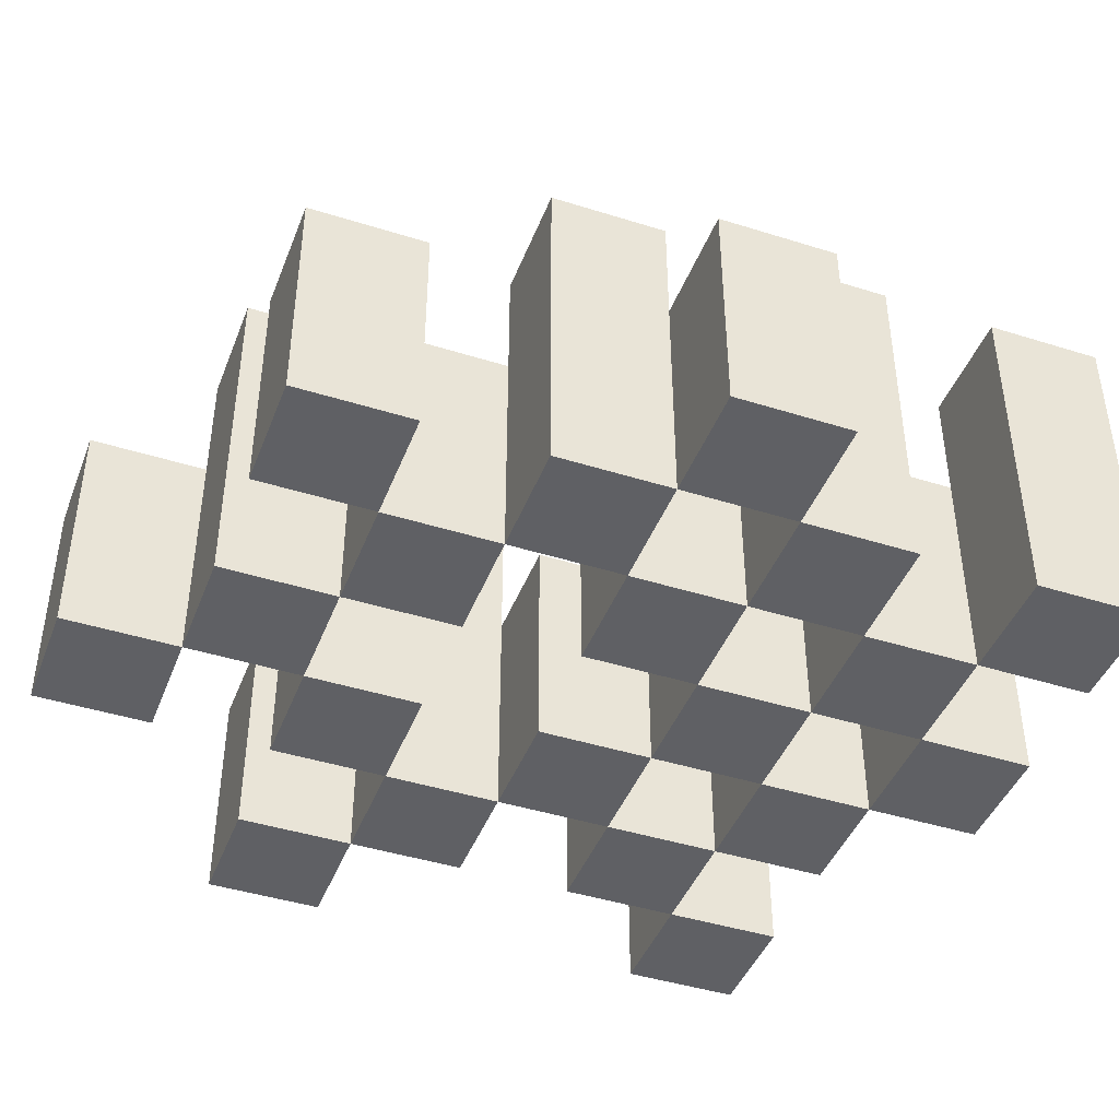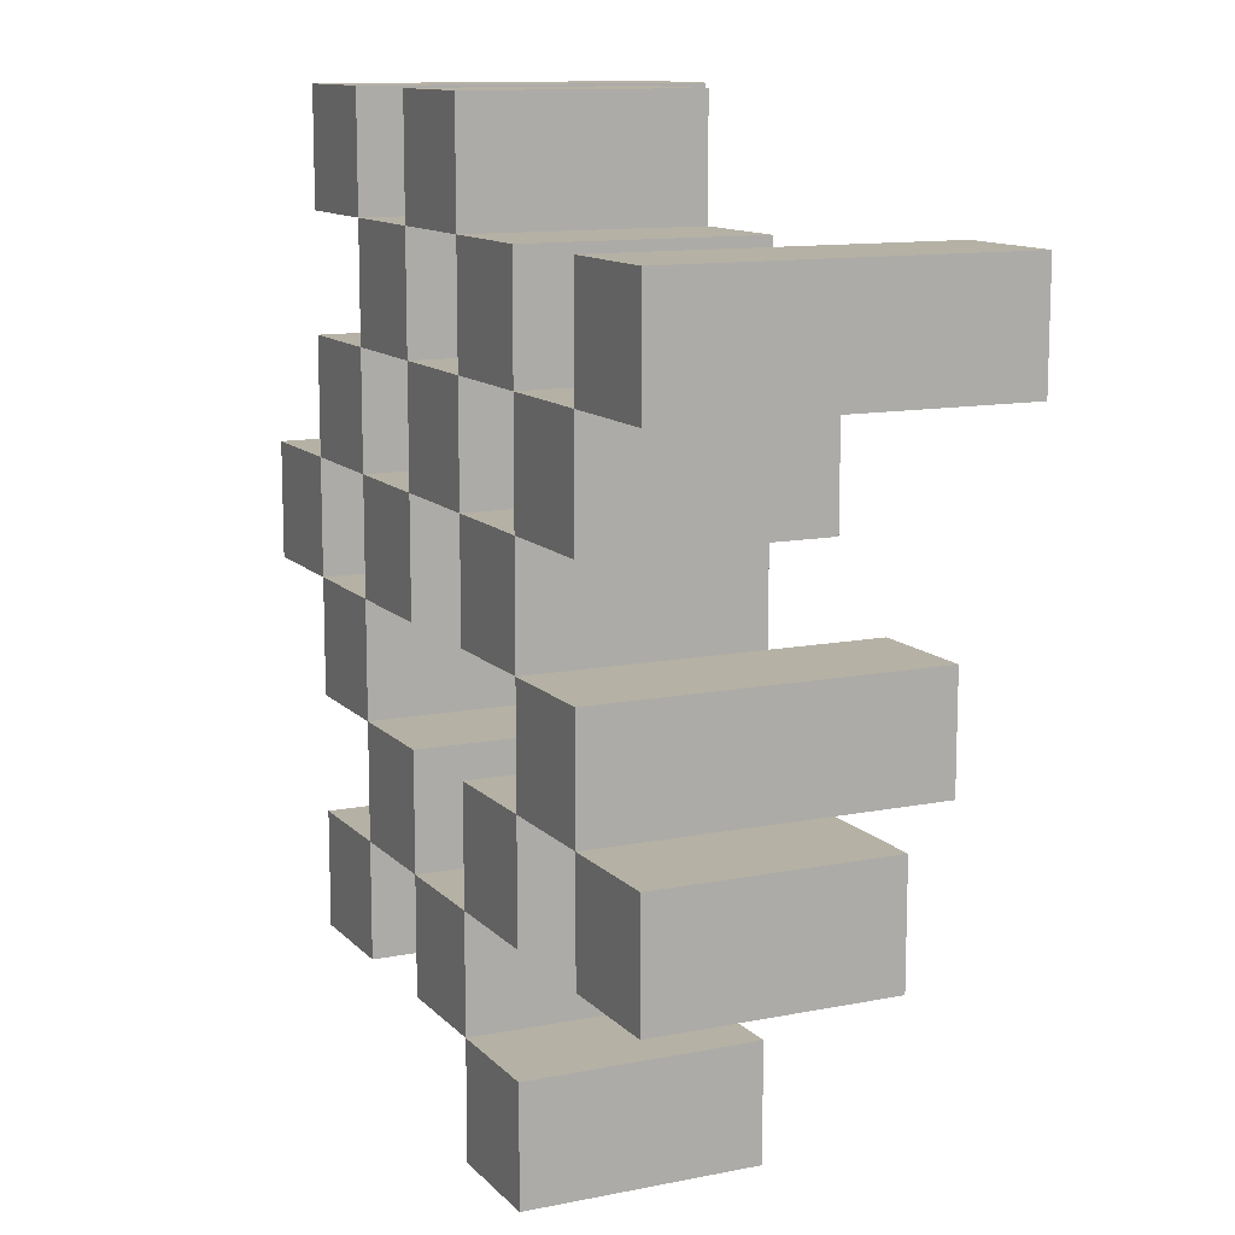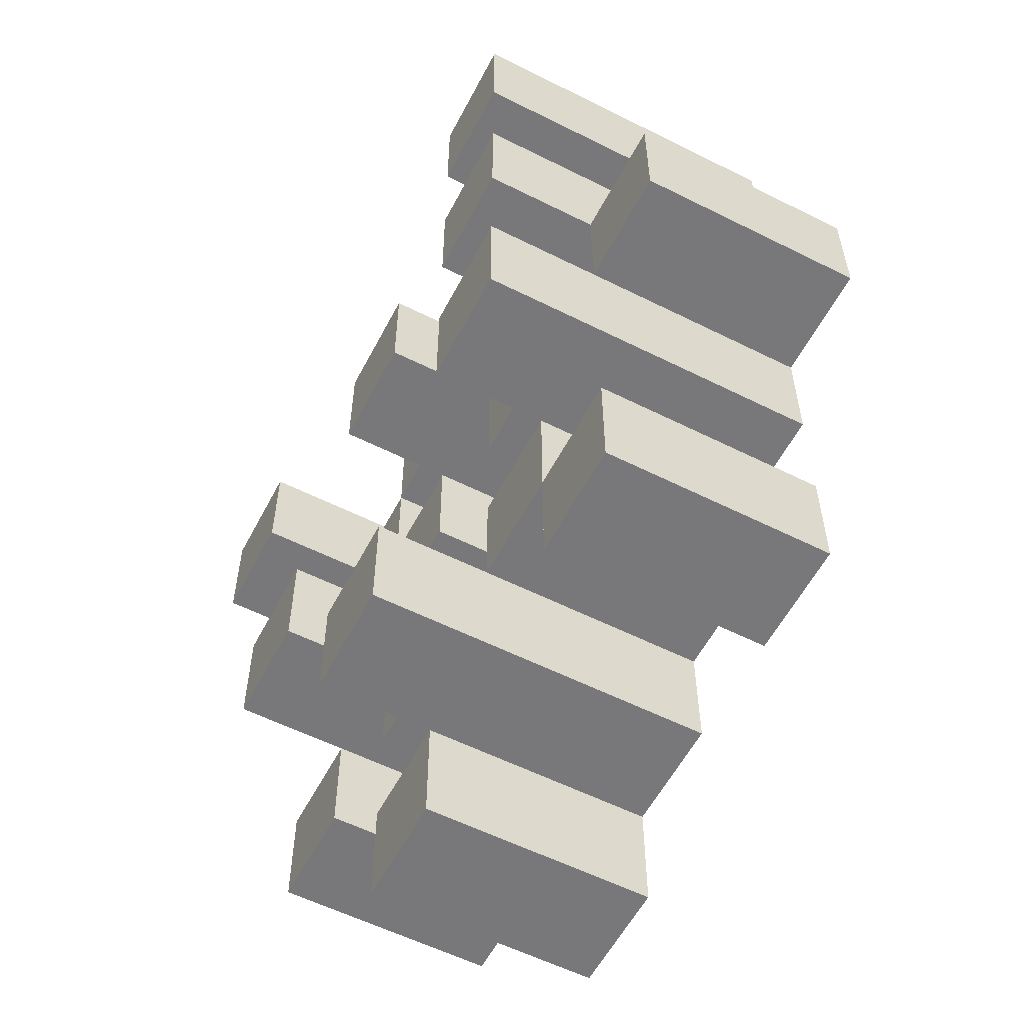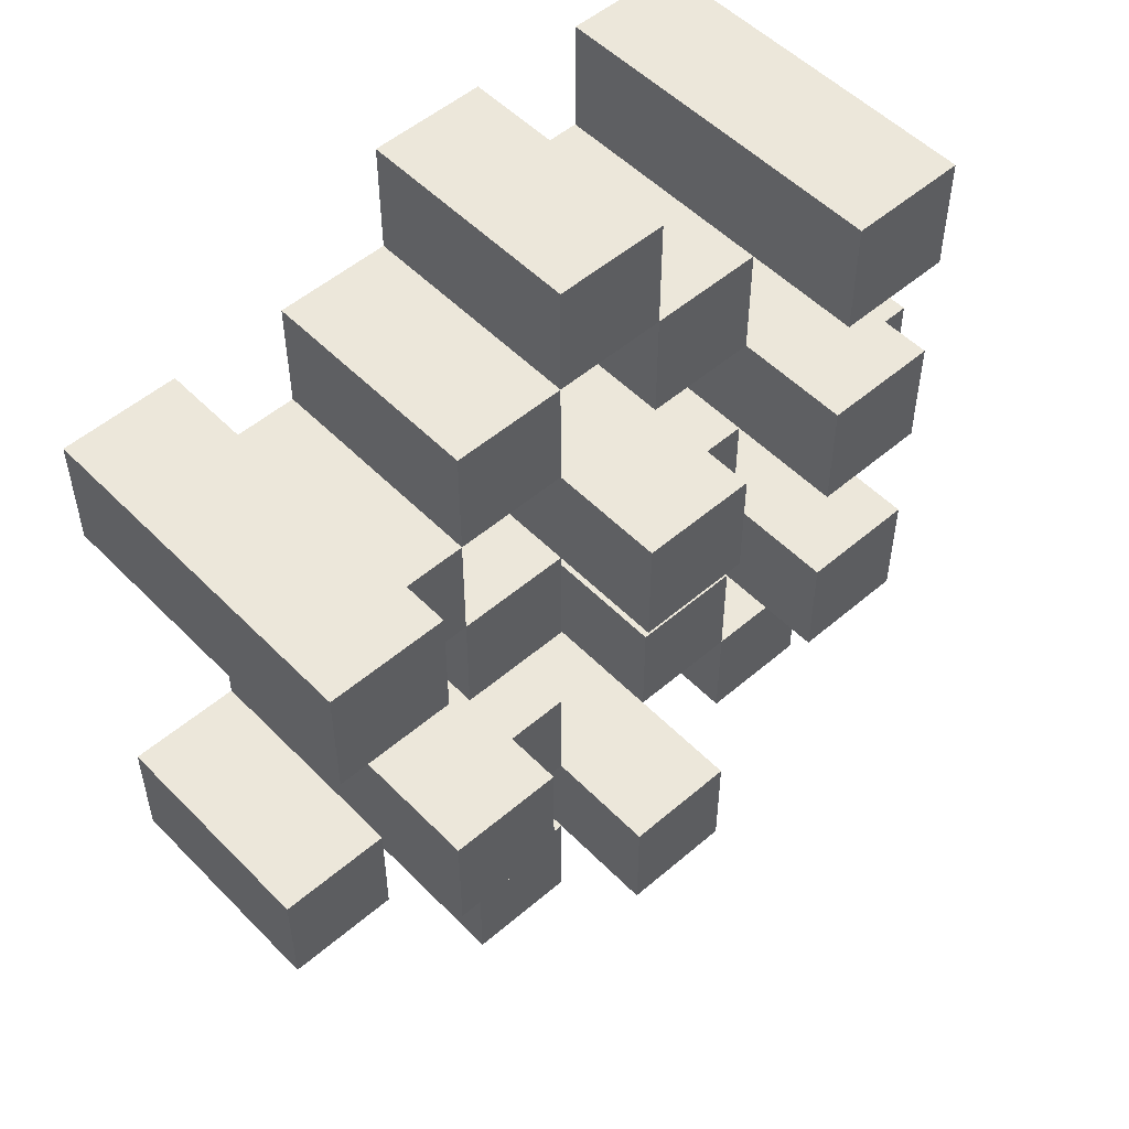
<metadata>
{"format":"obj","ext":"obj","renderer":"f3d","projection":"perspective","resolution":1024,"background":"white","views":[{"elev":-43.4,"azim":-110.4,"up":"+Y"},{"elev":11.9,"azim":64.6,"up":"+Z"},{"elev":-57.5,"azim":-117.5,"up":"+Z"},{"elev":52.3,"azim":137.3,"up":"+Z"}]}
</metadata>
<code>
o
v 22.8 0.9 -8.8
v 22.7 0.9 -8.8
v 22.6 0.9 -8.8
v 22.5 0.9 -8.8
v 22.8 1.1 -8.8
v 22.7 1.1 -8.8
v 22.6 1.2 -8.8
v 22.5 1.2 -8.8
v 23.1 0.9 -8.9
v 23 0.9 -8.9
v 22.9 0.9 -8.9
v 22.8 0.9 -8.9
v 22.7 0.9 -8.9
v 22.6 0.9 -8.9
v 22.9 1.1 -8.9
v 22.8 1.1 -8.9
v 22.7 1.1 -8.9
v 22.6 1.1 -8.9
v 23.1 1.2 -8.9
v 23 1.2 -8.9
v 23 0.9 -9
v 22.9 0.9 -9
v 22.8 0.9 -9
v 22.7 0.9 -9
v 22.6 0.9 -9
v 22.5 0.9 -9
v 23 1.1 -9
v 22.9 1.1 -9
v 22.8 1.1 -9
v 22.7 1.1 -9
v 22.6 1.1 -9
v 22.8 1.2 -9
v 22.7 1.2 -9
v 22.6 1.2 -9
v 22.5 1.2 -9
v 22.9 0.9 -9.1
v 22.8 0.9 -9.1
v 22.7 0.9 -9.1
v 22.6 0.9 -9.1
v 22.5 0.9 -9.1
v 22.4 0.9 -9.1
v 22.9 1.1 -9.1
v 22.8 1.1 -9.1
v 22.7 1.1 -9.1
v 22.6 1.1 -9.1
v 22.5 1.1 -9.1
v 22.4 1.1 -9.1
v 23 0.9 -9.2
v 22.9 0.9 -9.2
v 22.6 0.9 -9.2
v 22.5 0.9 -9.2
v 22.9 1.1 -9.2
v 22.6 1.1 -9.2
v 22.5 1.1 -9.2
v 23 1.2 -9.2
v 22.9 1.2 -9.2
v 22.6 1.2 -9.2
v 22.5 1.2 -9.2
v 23.1 0.9 -9.3
v 23 0.9 -9.3
v 22.9 0.9 -9.3
v 22.8 0.9 -9.3
v 22.7 0.9 -9.3
v 22.6 0.9 -9.3
v 23.1 1.1 -9.3
v 23 1.1 -9.3
v 22.9 1.1 -9.3
v 22.8 1.1 -9.3
v 22.7 1.1 -9.3
v 22.6 1.1 -9.3
v 22.8 0.9 -9.4
v 22.7 0.9 -9.4
v 22.6 0.9 -9.4
v 22.5 0.9 -9.4
v 22.8 1.1 -9.4
v 22.7 1.1 -9.4
v 22.6 1.1 -9.4
v 22.5 1.1 -9.4
v 22.8 1.2 -9.4
v 22.7 1.2 -9.4
v 22.9 0.9 -9.5
v 22.8 0.9 -9.5
v 22.9 1.1 -9.5
v 22.8 1.1 -9.5
v 22.8 0.9 -8.9
v 22.7 0.9 -8.9
v 22.6 0.9 -8.9
v 22.5 0.9 -8.9
v 22.8 1.1 -8.9
v 22.7 1.1 -8.9
v 22.6 1.1 -8.9
v 22.6 1.2 -8.9
v 22.5 1.2 -8.9
v 23.1 0.9 -9
v 23 0.9 -9
v 22.9 0.9 -9
v 22.8 0.9 -9
v 22.7 0.9 -9
v 22.6 0.9 -9
v 23 1.1 -9
v 22.9 1.1 -9
v 22.8 1.1 -9
v 22.7 1.1 -9
v 22.6 1.1 -9
v 23.1 1.2 -9
v 23 1.2 -9
v 23 0.9 -9.1
v 22.9 0.9 -9.1
v 22.8 0.9 -9.1
v 22.7 0.9 -9.1
v 22.6 0.9 -9.1
v 22.5 0.9 -9.1
v 23 1.1 -9.1
v 22.9 1.1 -9.1
v 22.8 1.1 -9.1
v 22.7 1.1 -9.1
v 22.6 1.1 -9.1
v 22.5 1.1 -9.1
v 22.8 1.2 -9.1
v 22.7 1.2 -9.1
v 22.6 1.2 -9.1
v 22.5 1.2 -9.1
v 22.9 0.9 -9.2
v 22.8 0.9 -9.2
v 22.7 0.9 -9.2
v 22.6 0.9 -9.2
v 22.5 0.9 -9.2
v 22.4 0.9 -9.2
v 22.9 1.1 -9.2
v 22.8 1.1 -9.2
v 22.7 1.1 -9.2
v 22.6 1.1 -9.2
v 22.5 1.1 -9.2
v 22.4 1.1 -9.2
v 23 0.9 -9.3
v 22.9 0.9 -9.3
v 22.6 0.9 -9.3
v 22.5 0.9 -9.3
v 23 1.1 -9.3
v 22.9 1.1 -9.3
v 22.6 1.1 -9.3
v 23 1.2 -9.3
v 22.9 1.2 -9.3
v 22.6 1.2 -9.3
v 22.5 1.2 -9.3
v 23.1 0.9 -9.4
v 23 0.9 -9.4
v 22.9 0.9 -9.4
v 22.8 0.9 -9.4
v 22.7 0.9 -9.4
v 22.6 0.9 -9.4
v 23.1 1.1 -9.4
v 23 1.1 -9.4
v 22.9 1.1 -9.4
v 22.8 1.1 -9.4
v 22.7 1.1 -9.4
v 22.6 1.1 -9.4
v 22.8 0.9 -9.5
v 22.7 0.9 -9.5
v 22.6 0.9 -9.5
v 22.5 0.9 -9.5
v 22.8 1.1 -9.5
v 22.6 1.1 -9.5
v 22.5 1.1 -9.5
v 22.8 1.2 -9.5
v 22.7 1.2 -9.5
v 22.9 0.9 -9.6
v 22.8 0.9 -9.6
v 22.9 1.1 -9.6
v 22.8 1.1 -9.6
v 23.1 0.9 -8.9
v 23.1 1.2 -8.9
v 23.1 0.9 -9
v 23.1 1.2 -9
v 23.1 0.9 -9.3
v 23.1 1.1 -9.3
v 23.1 0.9 -9.4
v 23.1 1.1 -9.4
v 23 0.9 -9
v 23 1.1 -9
v 23 0.9 -9.1
v 23 1.1 -9.1
v 23 0.9 -9.2
v 23 1.2 -9.2
v 23 0.9 -9.3
v 23 1.1 -9.3
v 23 1.2 -9.3
v 22.9 0.9 -8.9
v 22.9 1.1 -8.9
v 22.9 0.9 -9
v 22.9 1.1 -9
v 22.9 0.9 -9.1
v 22.9 1.1 -9.1
v 22.9 0.9 -9.2
v 22.9 1.1 -9.2
v 22.9 0.9 -9.3
v 22.9 1.1 -9.3
v 22.9 0.9 -9.4
v 22.9 1.1 -9.4
v 22.9 0.9 -9.5
v 22.9 1.1 -9.5
v 22.9 0.9 -9.6
v 22.9 1.1 -9.6
v 22.8 0.9 -8.8
v 22.8 1.1 -8.8
v 22.8 0.9 -8.9
v 22.8 1.1 -8.9
v 22.8 0.9 -9
v 22.8 1.1 -9
v 22.8 1.2 -9
v 22.8 0.9 -9.1
v 22.8 1.1 -9.1
v 22.8 1.2 -9.1
v 22.8 0.9 -9.4
v 22.8 1.1 -9.4
v 22.8 1.2 -9.4
v 22.8 0.9 -9.5
v 22.8 1.1 -9.5
v 22.8 1.2 -9.5
v 22.7 0.9 -8.9
v 22.7 1.1 -8.9
v 22.7 0.9 -9
v 22.7 1.1 -9
v 22.7 0.9 -9.1
v 22.7 1.1 -9.1
v 22.7 0.9 -9.2
v 22.7 1.1 -9.2
v 22.7 0.9 -9.3
v 22.7 1.1 -9.3
v 22.7 0.9 -9.4
v 22.7 1.1 -9.4
v 22.6 0.9 -8.8
v 22.6 1.2 -8.8
v 22.6 0.9 -8.9
v 22.6 1.1 -8.9
v 22.6 1.2 -8.9
v 22.6 0.9 -9
v 22.6 1.1 -9
v 22.6 1.2 -9
v 22.6 0.9 -9.1
v 22.6 1.1 -9.1
v 22.6 1.2 -9.1
v 22.6 0.9 -9.2
v 22.6 1.1 -9.2
v 22.6 1.2 -9.2
v 22.6 0.9 -9.3
v 22.6 1.1 -9.3
v 22.6 1.2 -9.3
v 22.6 0.9 -9.4
v 22.6 1.1 -9.4
v 22.6 0.9 -9.5
v 22.6 1.1 -9.5
v 22.5 0.9 -9.1
v 22.5 1.1 -9.1
v 22.5 0.9 -9.2
v 22.5 1.1 -9.2
v 23 0.9 -8.9
v 23 1.2 -8.9
v 23 0.9 -9
v 23 1.1 -9
v 23 1.2 -9
v 23 0.9 -9.3
v 23 1.1 -9.3
v 23 0.9 -9.4
v 23 1.1 -9.4
v 22.9 0.9 -9
v 22.9 1.1 -9
v 22.9 0.9 -9.1
v 22.9 1.1 -9.1
v 22.9 0.9 -9.2
v 22.9 1.1 -9.2
v 22.9 1.2 -9.2
v 22.9 0.9 -9.3
v 22.9 1.1 -9.3
v 22.9 1.2 -9.3
v 22.8 0.9 -8.9
v 22.8 1.1 -8.9
v 22.8 0.9 -9
v 22.8 1.1 -9
v 22.8 0.9 -9.1
v 22.8 1.1 -9.1
v 22.8 0.9 -9.2
v 22.8 1.1 -9.2
v 22.8 0.9 -9.3
v 22.8 1.1 -9.3
v 22.8 0.9 -9.4
v 22.8 1.1 -9.4
v 22.8 0.9 -9.5
v 22.8 1.1 -9.5
v 22.8 0.9 -9.6
v 22.8 1.1 -9.6
v 22.7 0.9 -8.8
v 22.7 1.1 -8.8
v 22.7 0.9 -8.9
v 22.7 1.1 -8.9
v 22.7 0.9 -9
v 22.7 1.1 -9
v 22.7 1.2 -9
v 22.7 0.9 -9.1
v 22.7 1.1 -9.1
v 22.7 1.2 -9.1
v 22.7 0.9 -9.4
v 22.7 1.1 -9.4
v 22.7 1.2 -9.4
v 22.7 0.9 -9.5
v 22.7 1.2 -9.5
v 22.6 0.9 -8.9
v 22.6 1.1 -8.9
v 22.6 0.9 -9
v 22.6 1.1 -9
v 22.6 0.9 -9.1
v 22.6 1.1 -9.1
v 22.6 0.9 -9.2
v 22.6 1.1 -9.2
v 22.6 0.9 -9.3
v 22.6 1.1 -9.3
v 22.6 0.9 -9.4
v 22.6 1.1 -9.4
v 22.5 0.9 -8.8
v 22.5 1.2 -8.8
v 22.5 0.9 -8.9
v 22.5 1.2 -8.9
v 22.5 0.9 -9
v 22.5 1.2 -9
v 22.5 0.9 -9.1
v 22.5 1.1 -9.1
v 22.5 1.2 -9.1
v 22.5 0.9 -9.2
v 22.5 1.1 -9.2
v 22.5 1.2 -9.2
v 22.5 0.9 -9.3
v 22.5 1.2 -9.3
v 22.5 0.9 -9.4
v 22.5 1.1 -9.4
v 22.5 0.9 -9.5
v 22.5 1.1 -9.5
v 22.4 0.9 -9.1
v 22.4 1.1 -9.1
v 22.4 0.9 -9.2
v 22.4 1.1 -9.2
v 23.1 0.9 -8.9
v 23.1 0.9 -9
v 23.1 0.9 -9.3
v 23.1 0.9 -9.4
v 23 0.9 -8.9
v 23 0.9 -9
v 23 0.9 -9.1
v 23 0.9 -9.2
v 23 0.9 -9.3
v 23 0.9 -9.4
v 22.9 0.9 -8.9
v 22.9 0.9 -9
v 22.9 0.9 -9.1
v 22.9 0.9 -9.2
v 22.9 0.9 -9.3
v 22.9 0.9 -9.4
v 22.9 0.9 -9.5
v 22.9 0.9 -9.6
v 22.8 0.9 -8.8
v 22.8 0.9 -8.9
v 22.8 0.9 -9
v 22.8 0.9 -9.1
v 22.8 0.9 -9.2
v 22.8 0.9 -9.3
v 22.8 0.9 -9.4
v 22.8 0.9 -9.5
v 22.8 0.9 -9.6
v 22.7 0.9 -8.8
v 22.7 0.9 -8.9
v 22.7 0.9 -9
v 22.7 0.9 -9.1
v 22.7 0.9 -9.2
v 22.7 0.9 -9.3
v 22.7 0.9 -9.4
v 22.7 0.9 -9.5
v 22.6 0.9 -8.8
v 22.6 0.9 -8.9
v 22.6 0.9 -9
v 22.6 0.9 -9.1
v 22.6 0.9 -9.2
v 22.6 0.9 -9.3
v 22.6 0.9 -9.4
v 22.6 0.9 -9.5
v 22.5 0.9 -8.8
v 22.5 0.9 -8.9
v 22.5 0.9 -9
v 22.5 0.9 -9.1
v 22.5 0.9 -9.2
v 22.5 0.9 -9.3
v 22.5 0.9 -9.4
v 22.5 0.9 -9.5
v 22.4 0.9 -9.1
v 22.4 0.9 -9.2
v 23.1 1.1 -9.3
v 23.1 1.1 -9.4
v 23 1.1 -9
v 23 1.1 -9.1
v 23 1.1 -9.3
v 23 1.1 -9.4
v 22.9 1.1 -8.9
v 22.9 1.1 -9
v 22.9 1.1 -9.1
v 22.9 1.1 -9.2
v 22.9 1.1 -9.3
v 22.9 1.1 -9.4
v 22.9 1.1 -9.5
v 22.9 1.1 -9.6
v 22.8 1.1 -8.8
v 22.8 1.1 -8.9
v 22.8 1.1 -9
v 22.8 1.1 -9.1
v 22.8 1.1 -9.2
v 22.8 1.1 -9.3
v 22.8 1.1 -9.4
v 22.8 1.1 -9.5
v 22.8 1.1 -9.6
v 22.7 1.1 -8.8
v 22.7 1.1 -8.9
v 22.7 1.1 -9
v 22.7 1.1 -9.1
v 22.7 1.1 -9.2
v 22.7 1.1 -9.3
v 22.7 1.1 -9.4
v 22.6 1.1 -8.9
v 22.6 1.1 -9
v 22.6 1.1 -9.1
v 22.6 1.1 -9.2
v 22.6 1.1 -9.3
v 22.6 1.1 -9.4
v 22.6 1.1 -9.5
v 22.5 1.1 -9.1
v 22.5 1.1 -9.2
v 22.5 1.1 -9.4
v 22.5 1.1 -9.5
v 22.4 1.1 -9.1
v 22.4 1.1 -9.2
v 23.1 1.2 -8.9
v 23.1 1.2 -9
v 23 1.2 -8.9
v 23 1.2 -9
v 23 1.2 -9.2
v 23 1.2 -9.3
v 22.9 1.2 -9.2
v 22.9 1.2 -9.3
v 22.8 1.2 -9
v 22.8 1.2 -9.1
v 22.8 1.2 -9.4
v 22.8 1.2 -9.5
v 22.7 1.2 -9
v 22.7 1.2 -9.1
v 22.7 1.2 -9.4
v 22.7 1.2 -9.5
v 22.6 1.2 -8.8
v 22.6 1.2 -8.9
v 22.6 1.2 -9
v 22.6 1.2 -9.1
v 22.6 1.2 -9.2
v 22.6 1.2 -9.3
v 22.5 1.2 -8.8
v 22.5 1.2 -8.9
v 22.5 1.2 -9
v 22.5 1.2 -9.1
v 22.5 1.2 -9.2
v 22.5 1.2 -9.3
f 5 2 1
f 6 2 5
f 7 4 3
f 8 4 7
f 15 12 11
f 16 12 15
f 17 14 13
f 18 14 17
f 19 10 9
f 20 10 19
f 27 22 21
f 28 22 27
f 29 24 23
f 30 24 29
f 31 26 25
f 32 30 29
f 33 30 32
f 34 26 31
f 35 26 34
f 42 37 36
f 43 37 42
f 44 39 38
f 45 39 44
f 46 41 40
f 47 41 46
f 52 49 48
f 53 51 50
f 54 51 53
f 55 52 48
f 56 52 55
f 57 54 53
f 58 54 57
f 65 60 59
f 66 60 65
f 67 62 61
f 68 62 67
f 69 64 63
f 70 64 69
f 75 72 71
f 76 72 75
f 77 74 73
f 78 74 77
f 79 76 75
f 80 76 79
f 83 82 81
f 84 82 83
f 85 86 89
f 89 86 90
f 87 88 91
f 91 88 92
f 92 88 93
f 94 95 100
f 96 97 101
f 101 97 102
f 98 99 103
f 103 99 104
f 94 100 105
f 105 100 106
f 107 108 113
f 113 108 114
f 109 110 115
f 115 110 116
f 111 112 117
f 117 112 118
f 115 116 119
f 119 116 120
f 117 118 121
f 121 118 122
f 123 124 129
f 129 124 130
f 125 126 131
f 131 126 132
f 127 128 133
f 133 128 134
f 135 136 139
f 139 136 140
f 137 138 141
f 139 140 142
f 142 140 143
f 141 138 144
f 144 138 145
f 146 147 152
f 152 147 153
f 148 149 154
f 154 149 155
f 150 151 156
f 156 151 157
f 158 159 162
f 160 161 163
f 163 161 164
f 162 159 165
f 165 159 166
f 167 168 169
f 169 168 170
f 173 172 171
f 174 172 173
f 177 176 175
f 178 176 177
f 181 180 179
f 182 180 181
f 185 184 183
f 186 184 185
f 187 184 186
f 190 189 188
f 191 189 190
f 194 193 192
f 195 193 194
f 198 197 196
f 199 197 198
f 202 201 200
f 203 201 202
f 206 205 204
f 207 205 206
f 211 209 208
f 211 210 209
f 212 210 211
f 213 210 212
f 217 215 214
f 217 216 215
f 218 216 217
f 219 216 218
f 222 221 220
f 223 221 222
f 226 225 224
f 227 225 226
f 230 229 228
f 231 229 230
f 234 233 232
f 235 233 234
f 236 233 235
f 240 238 237
f 240 239 238
f 241 239 240
f 242 239 241
f 246 244 243
f 246 245 244
f 247 245 246
f 248 245 247
f 251 250 249
f 252 250 251
f 255 254 253
f 256 254 255
f 257 258 259
f 259 258 260
f 260 258 261
f 262 263 264
f 264 263 265
f 266 267 268
f 268 267 269
f 270 271 273
f 271 272 273
f 273 272 274
f 274 272 275
f 276 277 278
f 278 277 279
f 280 281 282
f 282 281 283
f 284 285 286
f 286 285 287
f 288 289 290
f 290 289 291
f 292 293 294
f 294 293 295
f 296 297 299
f 297 298 299
f 299 298 300
f 300 298 301
f 302 303 305
f 303 304 305
f 305 304 306
f 307 308 309
f 309 308 310
f 311 312 313
f 313 312 314
f 315 316 317
f 317 316 318
f 319 320 321
f 321 320 322
f 323 324 325
f 325 324 326
f 326 324 327
f 328 329 331
f 329 330 331
f 331 330 332
f 333 334 335
f 335 334 336
f 337 338 339
f 339 338 340
f 345 342 341
f 346 342 345
f 349 344 343
f 350 344 349
f 352 347 346
f 353 347 352
f 354 349 348
f 355 349 354
f 360 352 351
f 361 352 360
f 362 354 353
f 363 354 362
f 364 356 355
f 365 356 364
f 366 358 357
f 367 358 366
f 368 360 359
f 369 360 368
f 370 362 361
f 371 362 370
f 374 366 365
f 375 366 374
f 377 370 369
f 378 370 377
f 379 372 371
f 380 372 379
f 381 374 373
f 382 374 381
f 384 377 376
f 385 377 384
f 386 379 378
f 387 379 386
f 388 381 380
f 389 381 388
f 390 383 382
f 391 383 390
f 392 388 387
f 393 388 392
f 394 395 398
f 398 395 399
f 396 397 401
f 401 397 402
f 400 401 409
f 409 401 410
f 402 403 411
f 411 403 412
f 404 405 413
f 413 405 414
f 406 407 415
f 415 407 416
f 408 409 417
f 417 409 418
f 418 419 424
f 424 419 425
f 420 421 426
f 426 421 427
f 422 423 428
f 428 423 429
f 429 430 433
f 433 430 434
f 431 432 435
f 435 432 436
f 437 438 439
f 439 438 440
f 441 442 443
f 443 442 444
f 445 446 449
f 449 446 450
f 447 448 451
f 451 448 452
f 453 454 459
f 459 454 460
f 455 456 461
f 461 456 462
f 457 458 463
f 463 458 464

</code>
